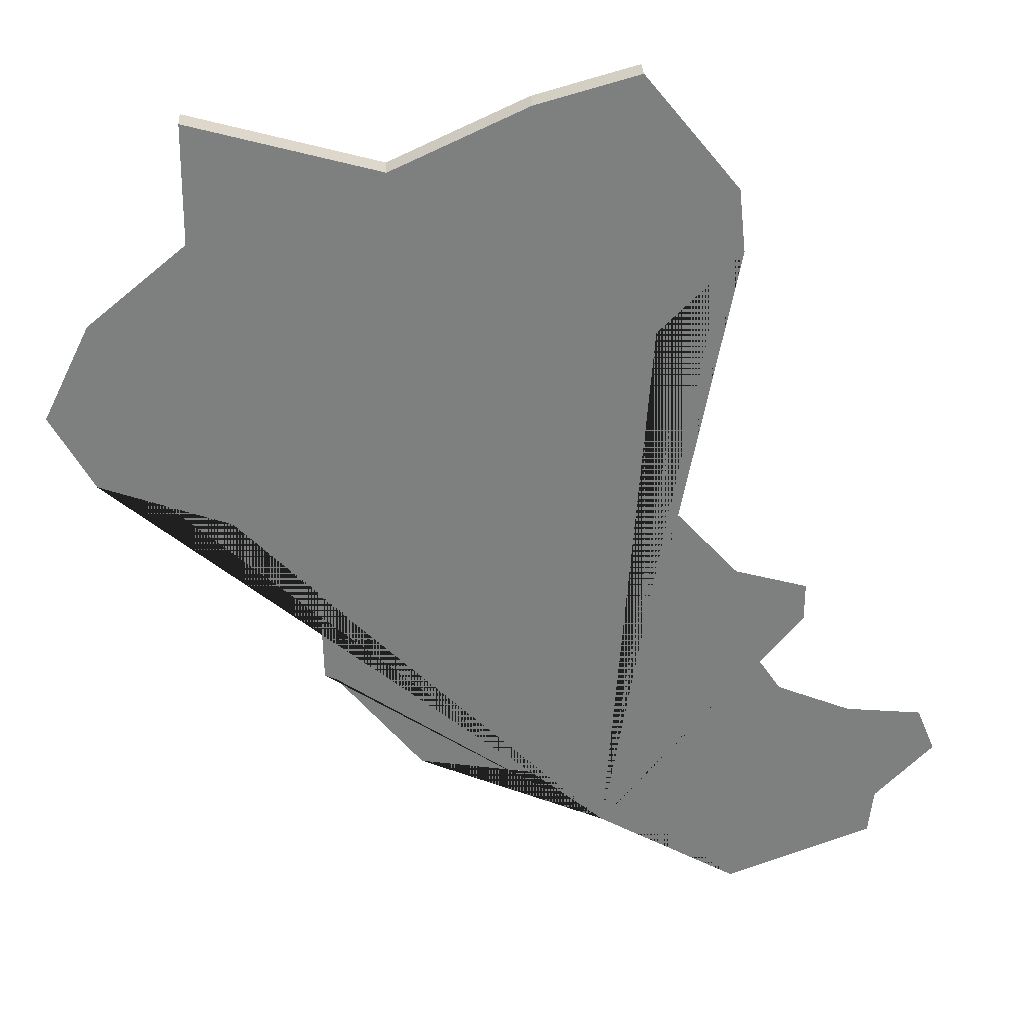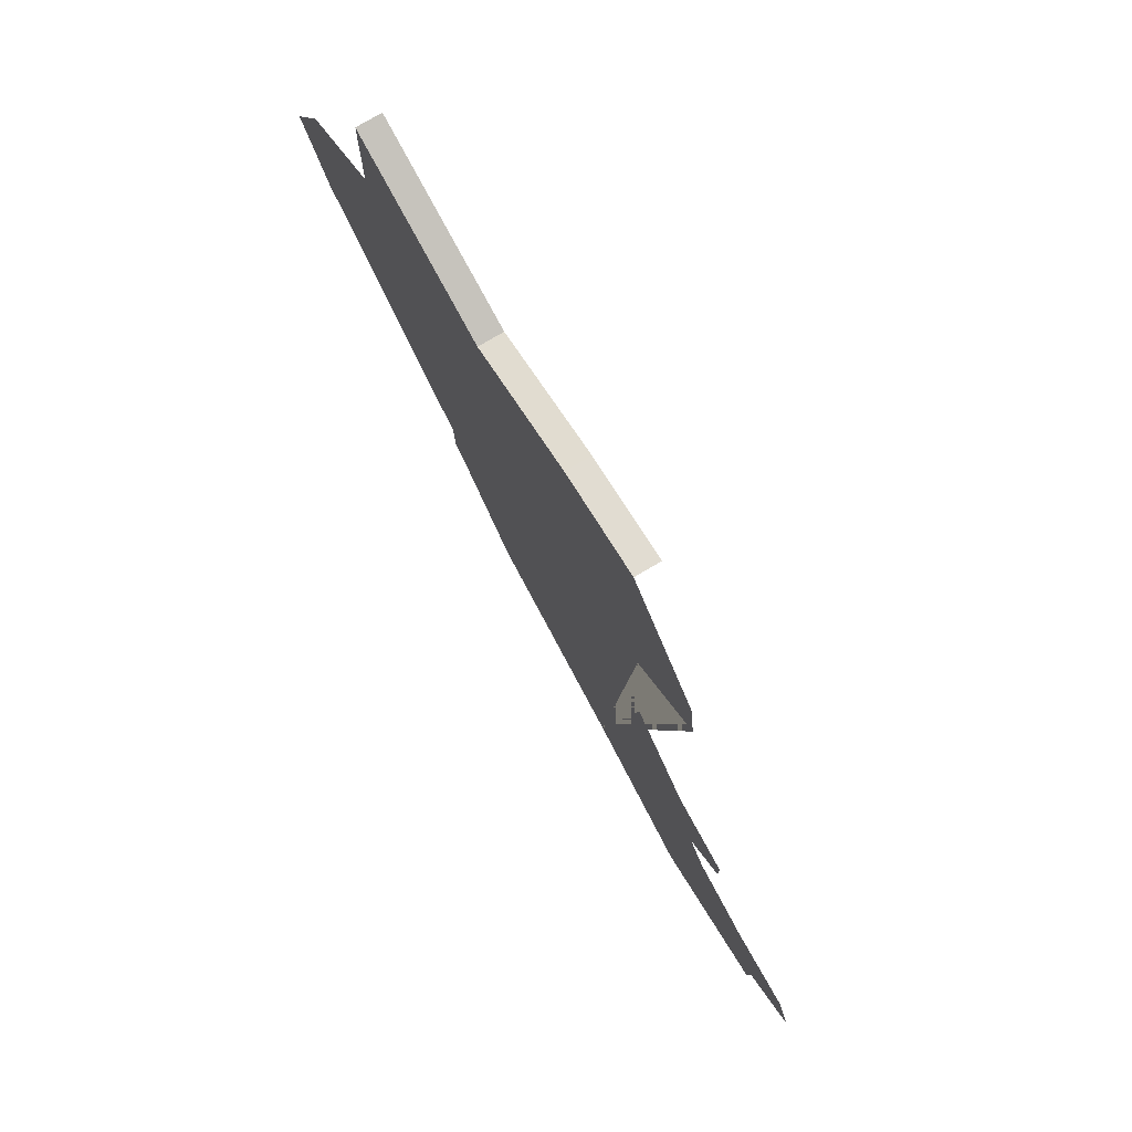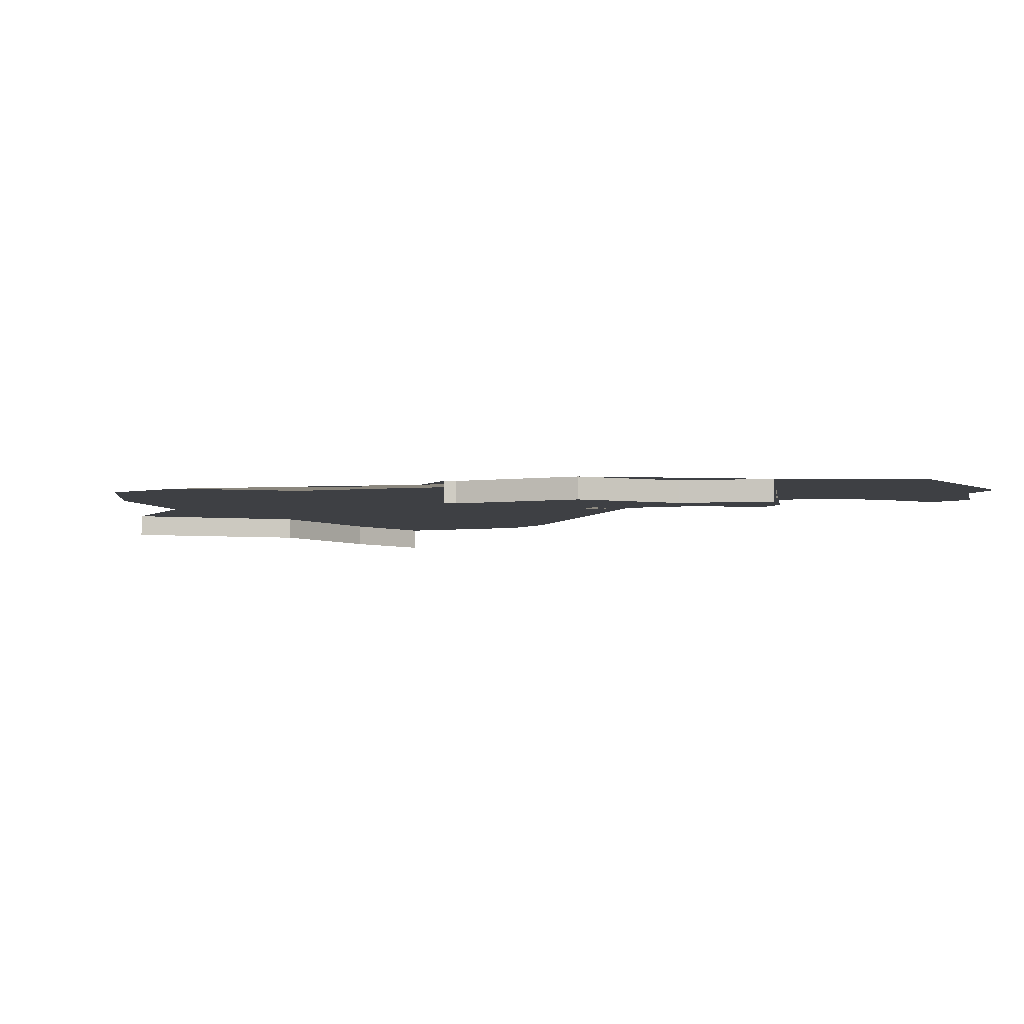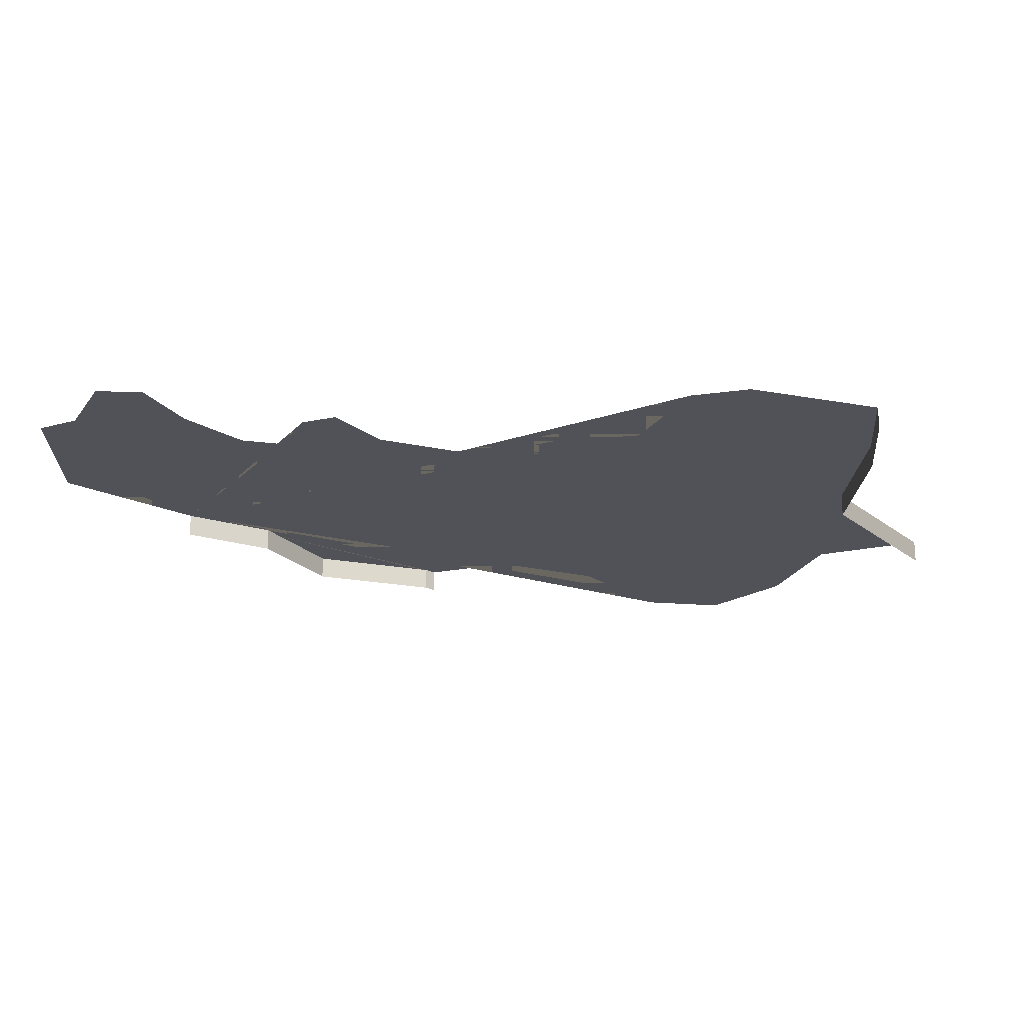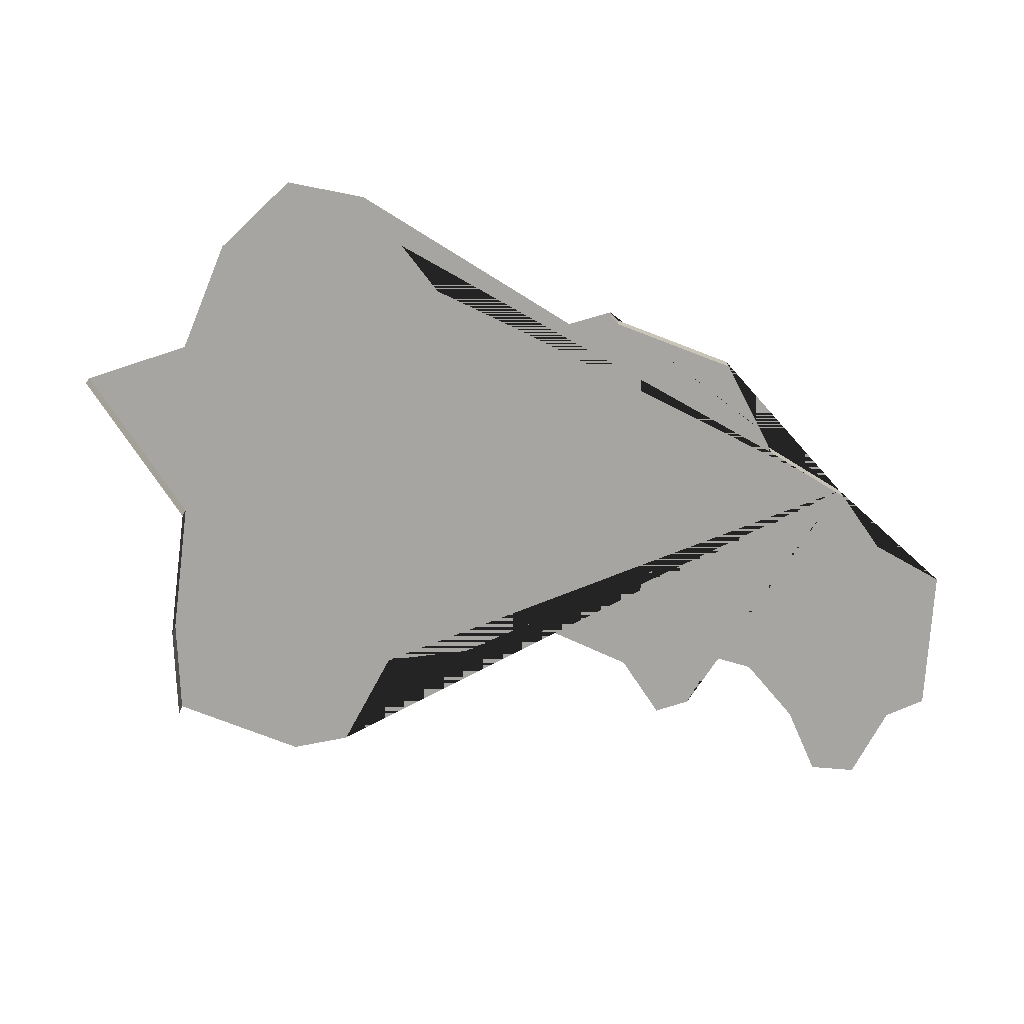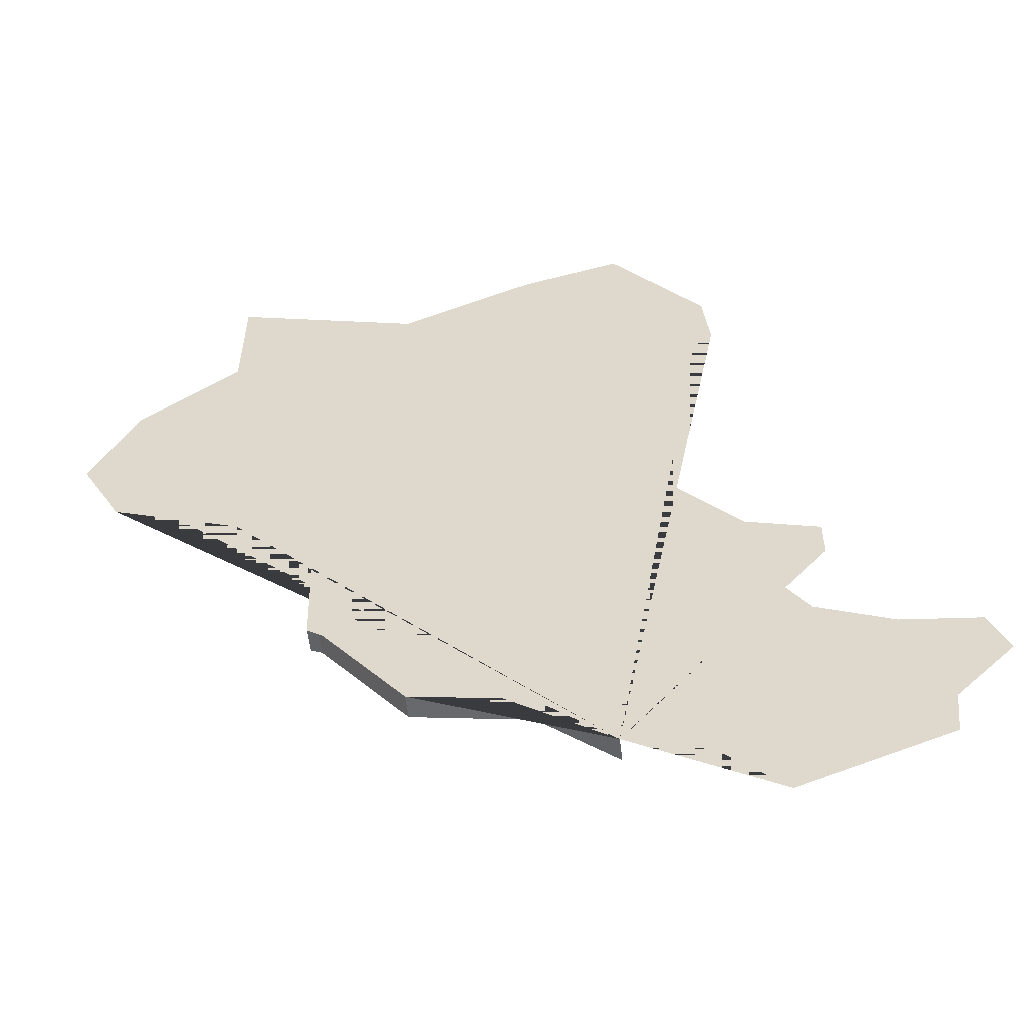
<metadata>
{"format":"obj","ext":"obj","renderer":"f3d","projection":"perspective","resolution":1024,"background":"white","views":[{"elev":30.7,"azim":176.4,"up":"+Z"},{"elev":77.8,"azim":-120.3,"up":"+Z"},{"elev":-4.8,"azim":149.0,"up":"+Y"},{"elev":-21.6,"azim":-69.5,"up":"+Y"},{"elev":-73.7,"azim":107.5,"up":"+Y"},{"elev":-55.3,"azim":-173.4,"up":"+Z"}]}
</metadata>
<code>
o province_121
v 0.4124 0.001999 0.1983
v 0.4072 0.001999 0.1935
v 0.3951 0.001999 0.1982
v 0.4022 0.001999 0.2243
v 0.4022 0.001999 0.221
v 0.406 0.001999 0.2171
v 0.4039 0.001999 0.214
v 0.3977 0.001999 0.2114
v 0.3914 0.001999 0.2107
v 0.3898 0.001999 0.207
v 0.3946 0.001999 0.202
v 0.4082 0.001999 0.226
v 0.4146 0.001999 0.2331
v 0.4142 0.001999 0.2408
v 0.4156 0.001999 0.2485
v 0.4089 0.001999 0.2554
v 0.4095 0.001999 0.2607
v 0.4172 0.001999 0.2702
v 0.4432 0.001999 0.225
v 0.45 0.001999 0.2322
v 0.4607 0.001999 0.2361
v 0.4642 0.001999 0.2424
v 0.4603 0.001999 0.2505
v 0.4522 0.001999 0.2572
v 0.452 0.001999 0.2671
v 0.4366 0.001999 0.2628
v 0.4255 0.001999 0.2679
v 0.4191 0.001999 0.2004
v 0.4254 0.001999 0.2059
v 0.4349 0.001999 0.2076
v 0.4421 0.001999 0.2165
v 0.443 0.001999 0.2169
v 0.443 -1e-06 0.2169
v 0.4421 -1e-06 0.2165
v 0.4191 -1e-06 0.2004
v 0.4254 -1e-06 0.2059
v 0.4349 -1e-06 0.2076
v 0.4172 -1e-06 0.2702
v 0.452 -1e-06 0.2671
v 0.4366 -1e-06 0.2628
v 0.4255 -1e-06 0.2679
f 30 31 34 37
f 29 30 37 36
f 28 29 36 35
f 31 32 33 34
f 28 1 2 3 11 10 9 8 7 6 5 4 12 13 14 15 16 17 18 27 26 25 24 23 22 21 20 19 32 31 30 29
f 25 26 40 39
f 26 27 41 40
f 27 18 38 41

</code>
